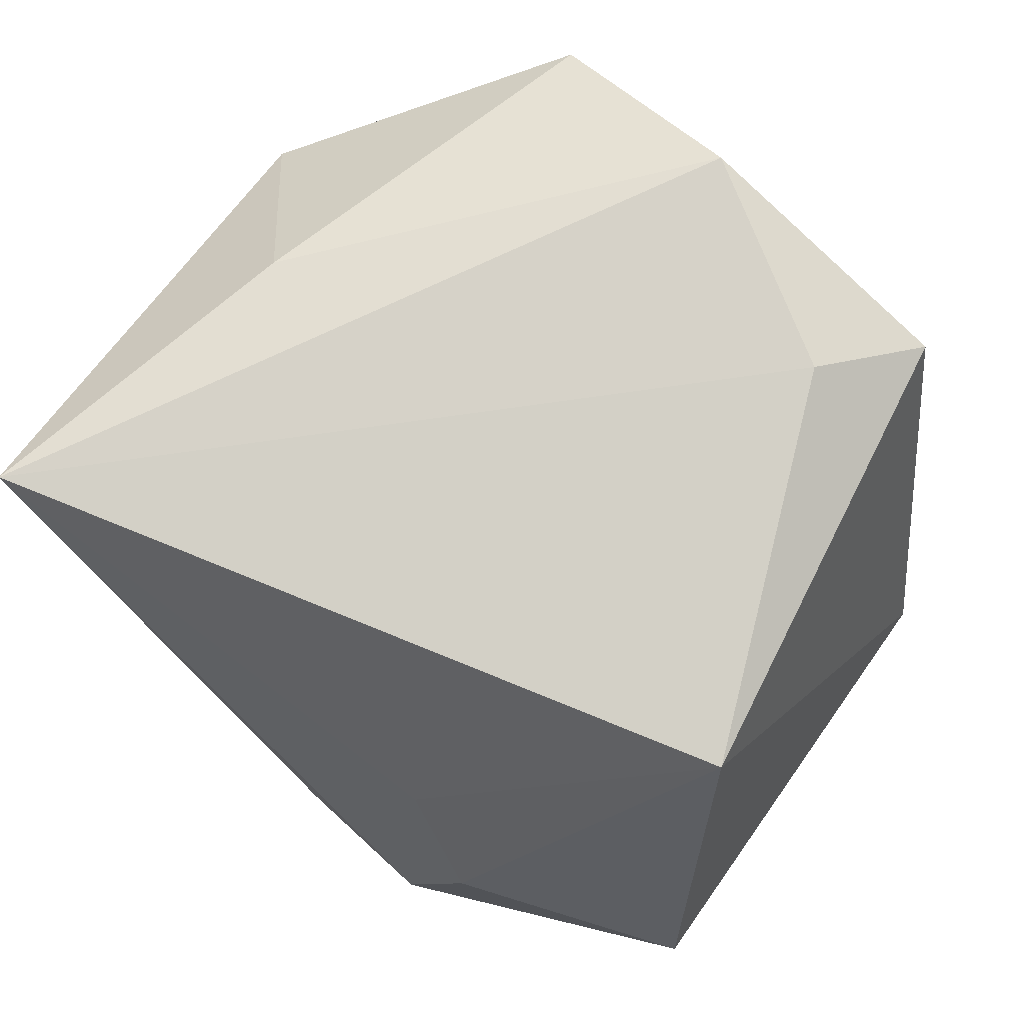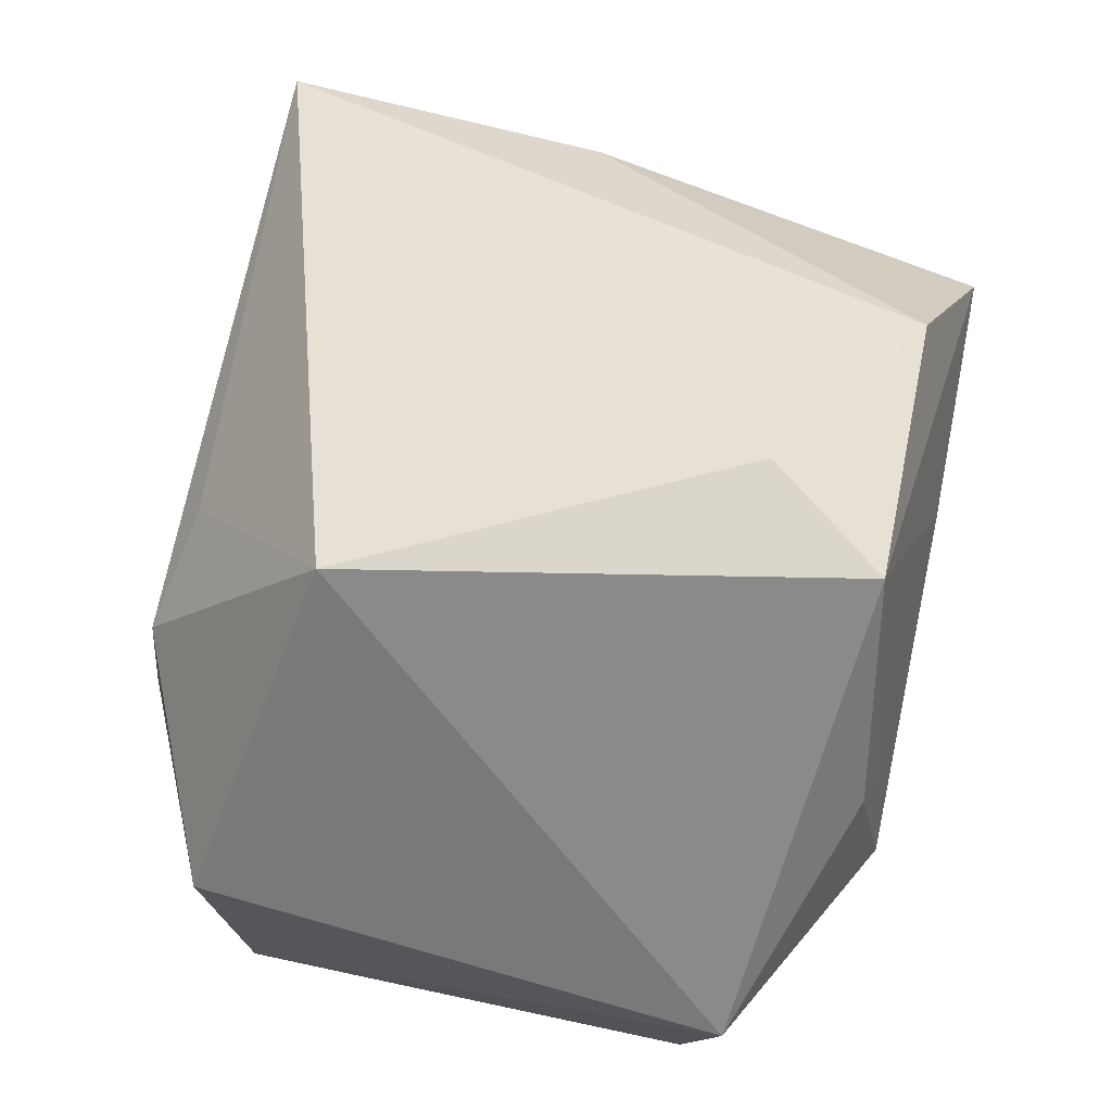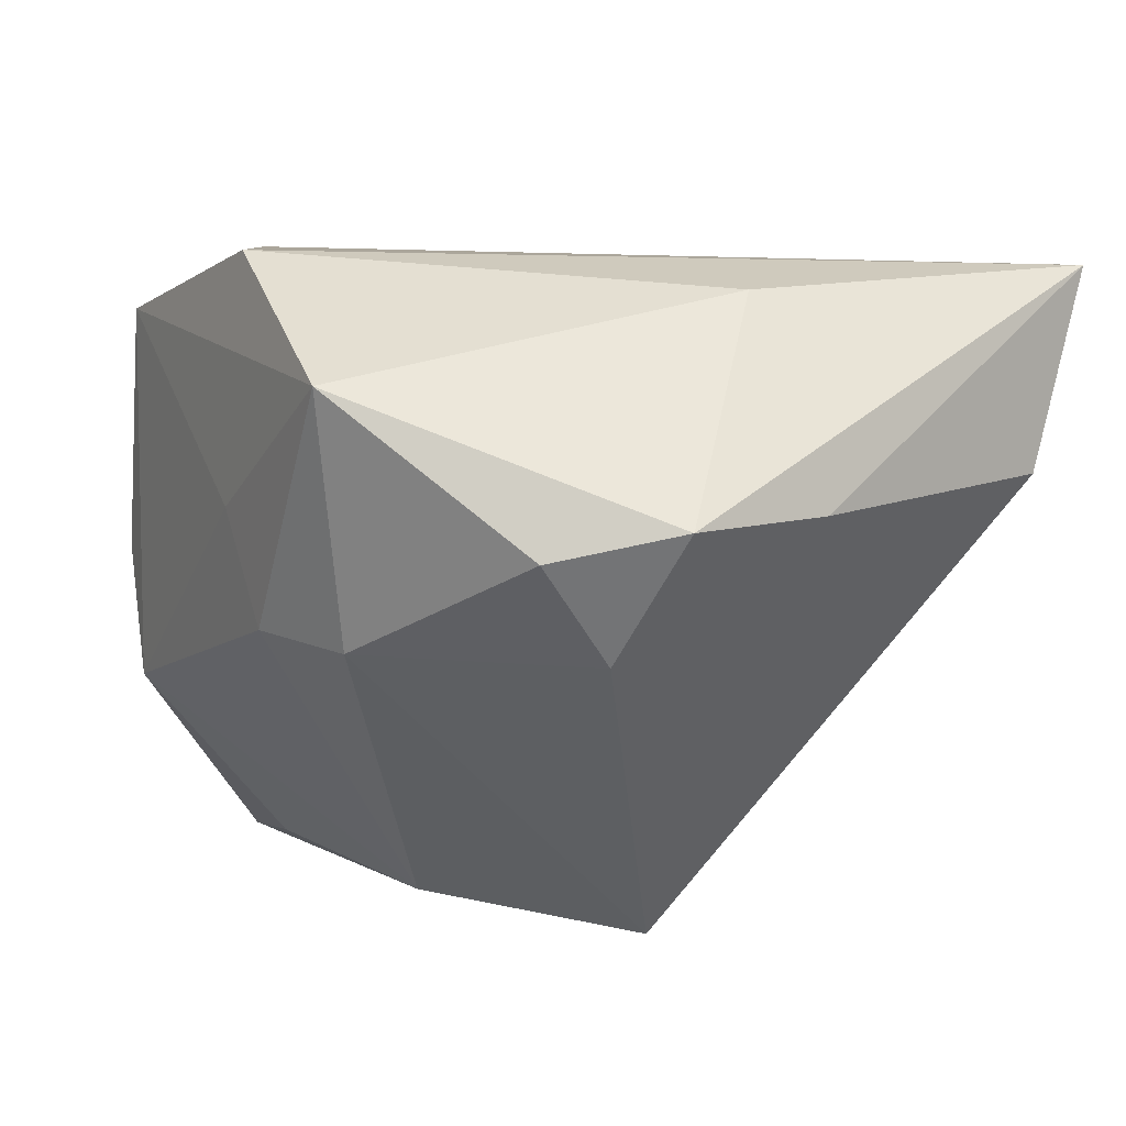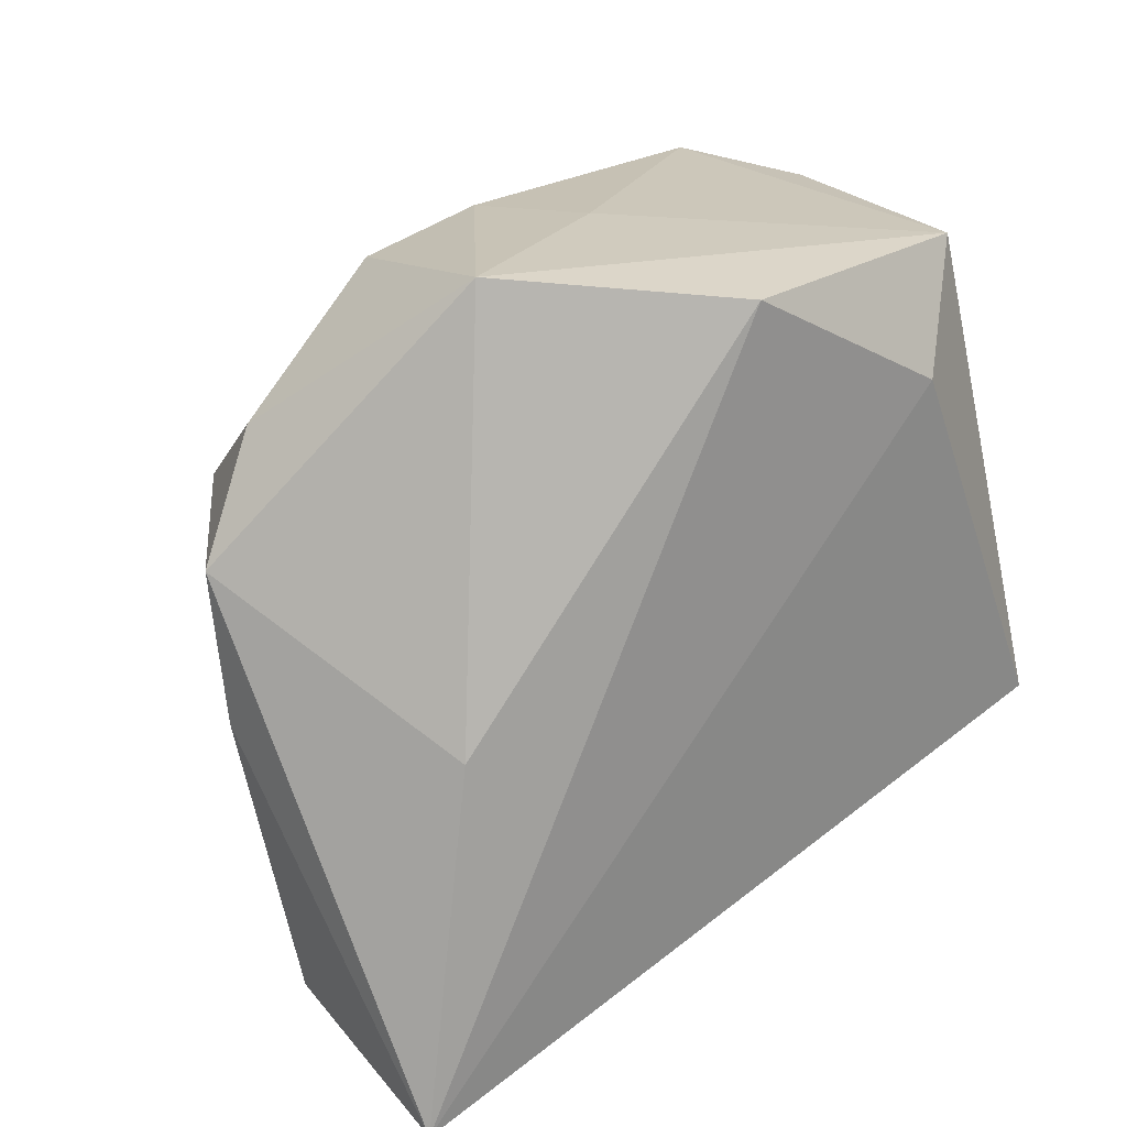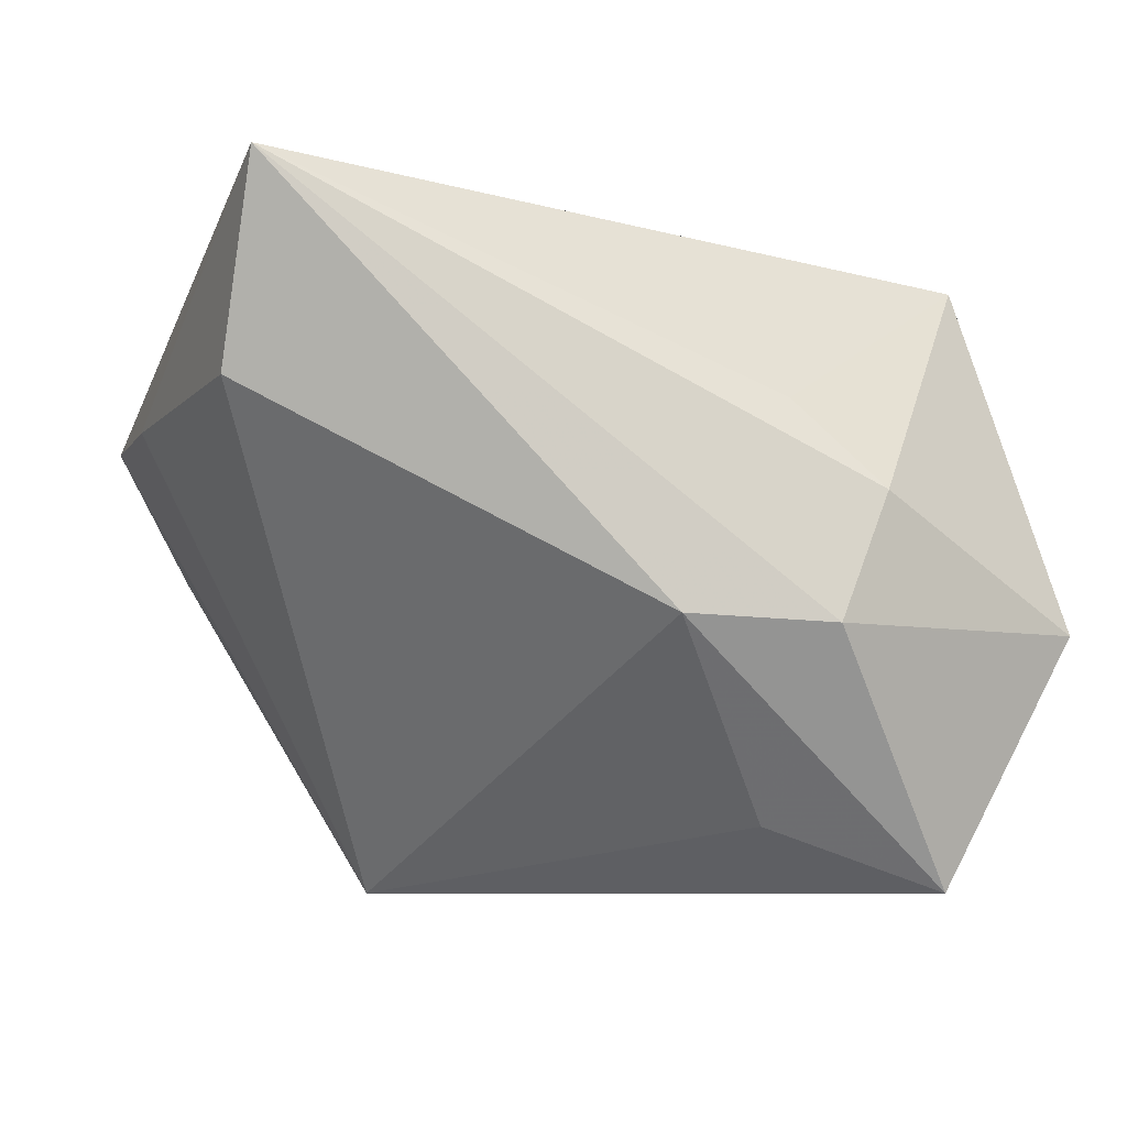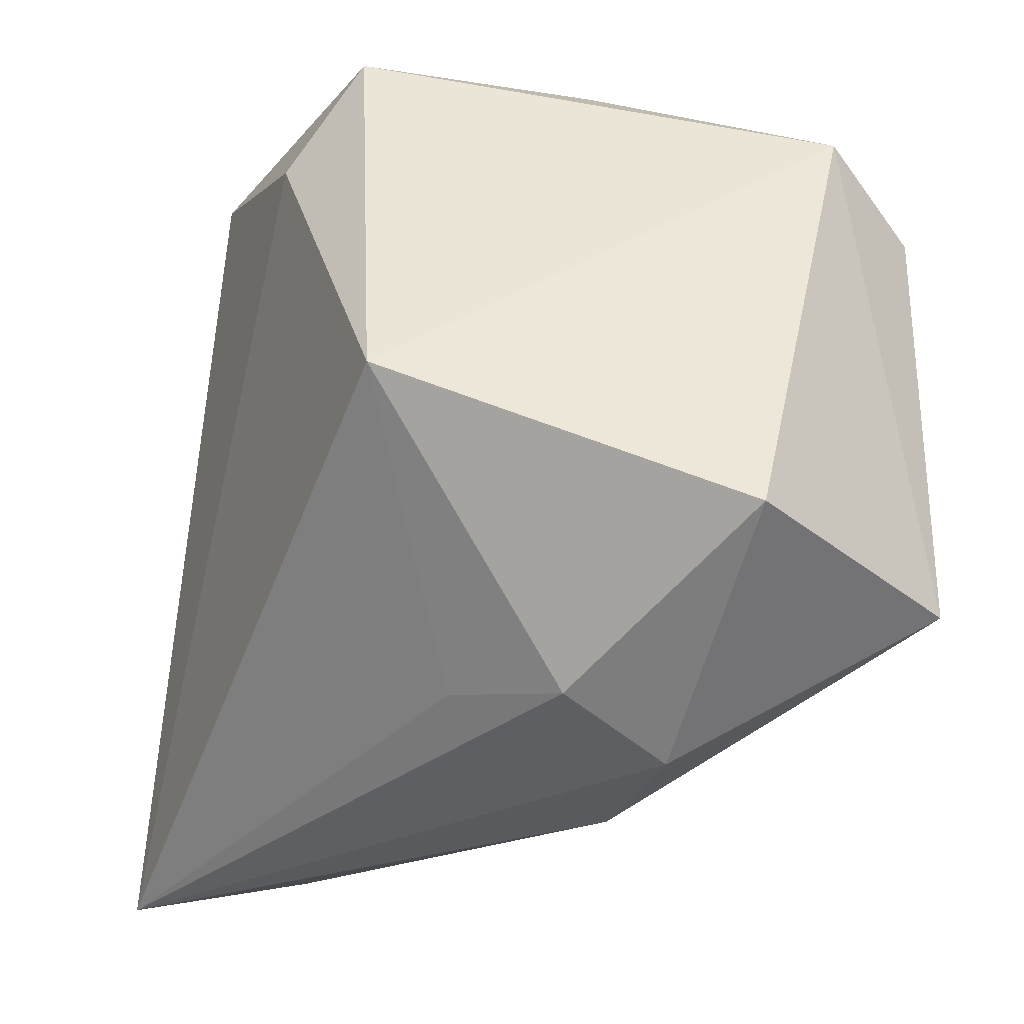
<metadata>
{"format":"obj","ext":"obj","renderer":"f3d","projection":"perspective","resolution":1024,"background":"white","views":[{"elev":73.7,"azim":40.5,"up":"+Z"},{"elev":40.2,"azim":103.4,"up":"+Z"},{"elev":11.6,"azim":-119.4,"up":"+Z"},{"elev":21.0,"azim":-33.3,"up":"+Y"},{"elev":-7.3,"azim":-11.0,"up":"+Z"},{"elev":-33.3,"azim":71.1,"up":"+Y"}]}
</metadata>
<code>
v -0.02032 0.0007708 -0.03206
v -0.03753 0.02097 0.006511
v 0.02087 0.03143 0.02138
v -0.04135 -0.003075 0.008751
v 0.01497 0.02102 0.02711
v 0.01087 -0.03042 0.008715
v -0.005708 0.03375 0.007127
v -0.01105 0.03321 -0.002515
v 0.03796 -0.02306 -0.009944
v 0.02312 0.03188 -0.001245
v 0.0004901 -0.03492 -0.009902
v -0.02964 -0.002961 0.02574
v -0.03412 -0.0345 0.02675
v 0.03145 -0.01207 0.02261
v 0.02608 -0.02334 -0.03206
v -0.004197 0.03099 0.02854
v -0.03584 -0.02835 0.00928
v 0.03385 0.02265 -0.02177
v -0.005981 0.0163 -0.02954
v 0.02742 0.01799 -0.03206
v 0.01322 0.02091 -0.02846
v 0.01853 -0.03285 0.0008559
v 0.01361 -0.03534 -0.01048
v -0.02437 0.03375 0.01958
v -0.0214 0.03013 -0.002777
v 0.01015 -0.0227 -0.02649
v 0.01765 0.03306 -0.01254
v -0.03626 0.01393 -0.002742
v -0.04291 0.01048 0.008919
f 1 29 28
f 20 15 1
f 5 13 14
f 5 16 13
f 29 13 12
f 13 16 12
f 29 12 24
f 24 12 16
f 4 13 29
f 4 17 13
f 4 29 1
f 1 17 4
f 1 15 26
f 18 20 27
f 15 20 18
f 14 13 6
f 6 22 14
f 13 22 6
f 14 22 9
f 9 18 14
f 15 18 9
f 13 17 11
f 11 26 15
f 11 17 1
f 1 26 11
f 19 20 1
f 2 28 29
f 29 24 2
f 16 5 3
f 3 5 14
f 14 18 3
f 27 7 3
f 3 24 16
f 3 7 24
f 23 11 15
f 15 9 23
f 23 9 22
f 23 22 13
f 13 11 23
f 27 20 21
f 21 19 27
f 20 19 21
f 28 2 25
f 1 28 25
f 25 19 1
f 25 2 24
f 10 18 27
f 27 3 10
f 10 3 18
f 8 25 24
f 8 7 27
f 24 7 8
f 27 19 8
f 19 25 8

</code>
